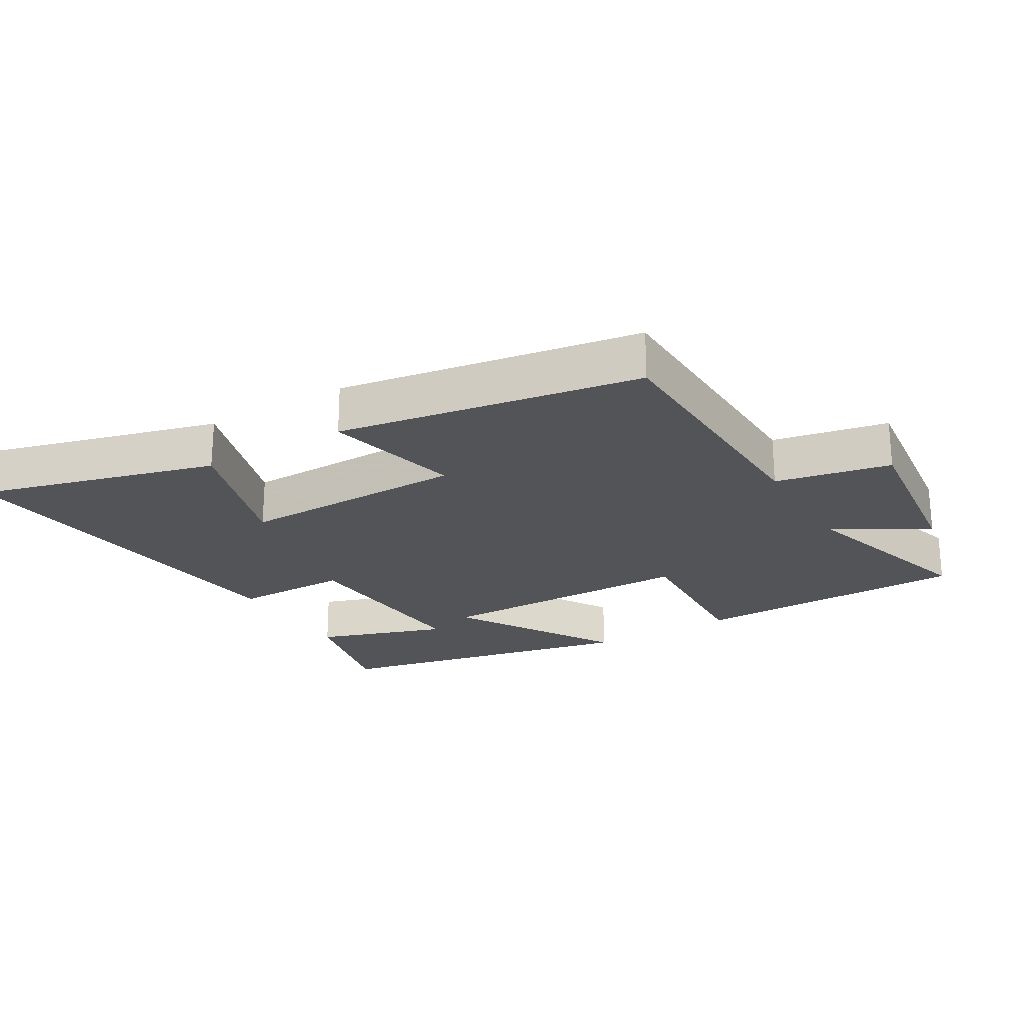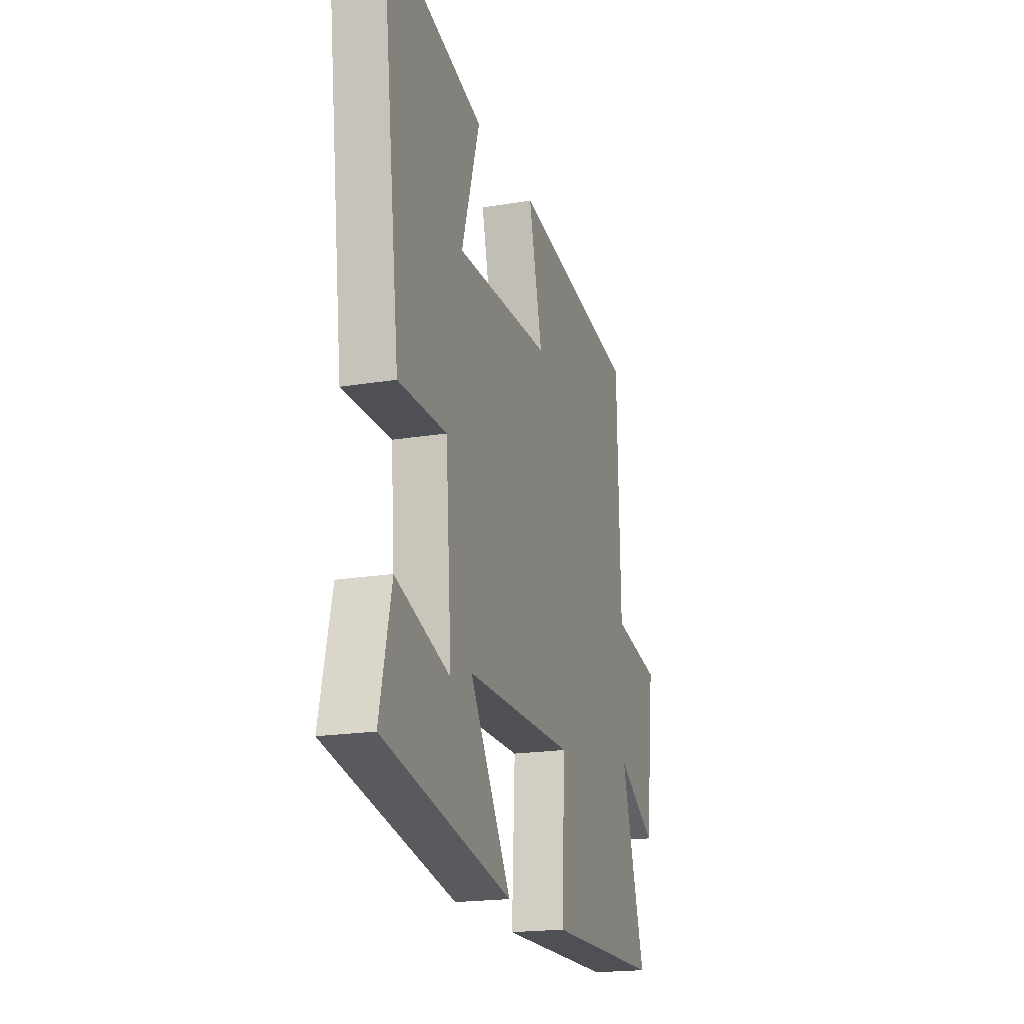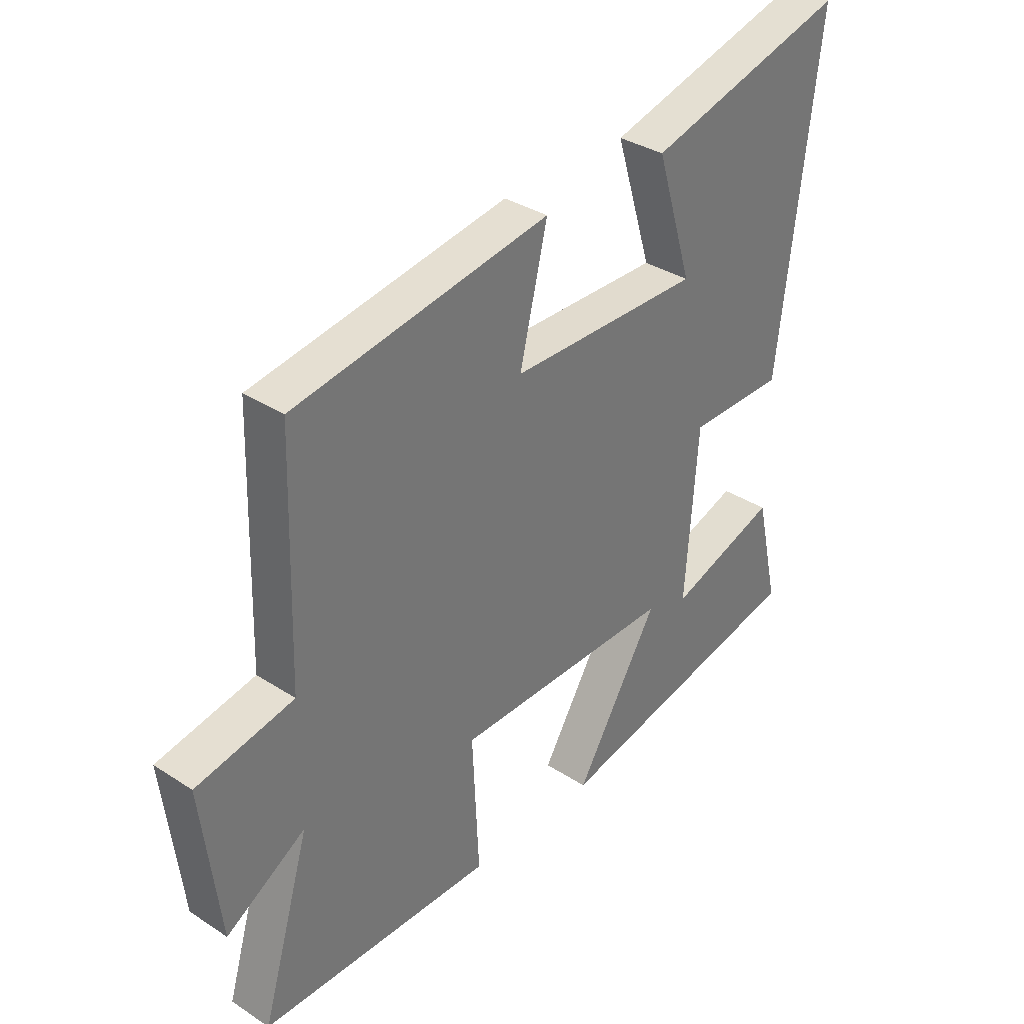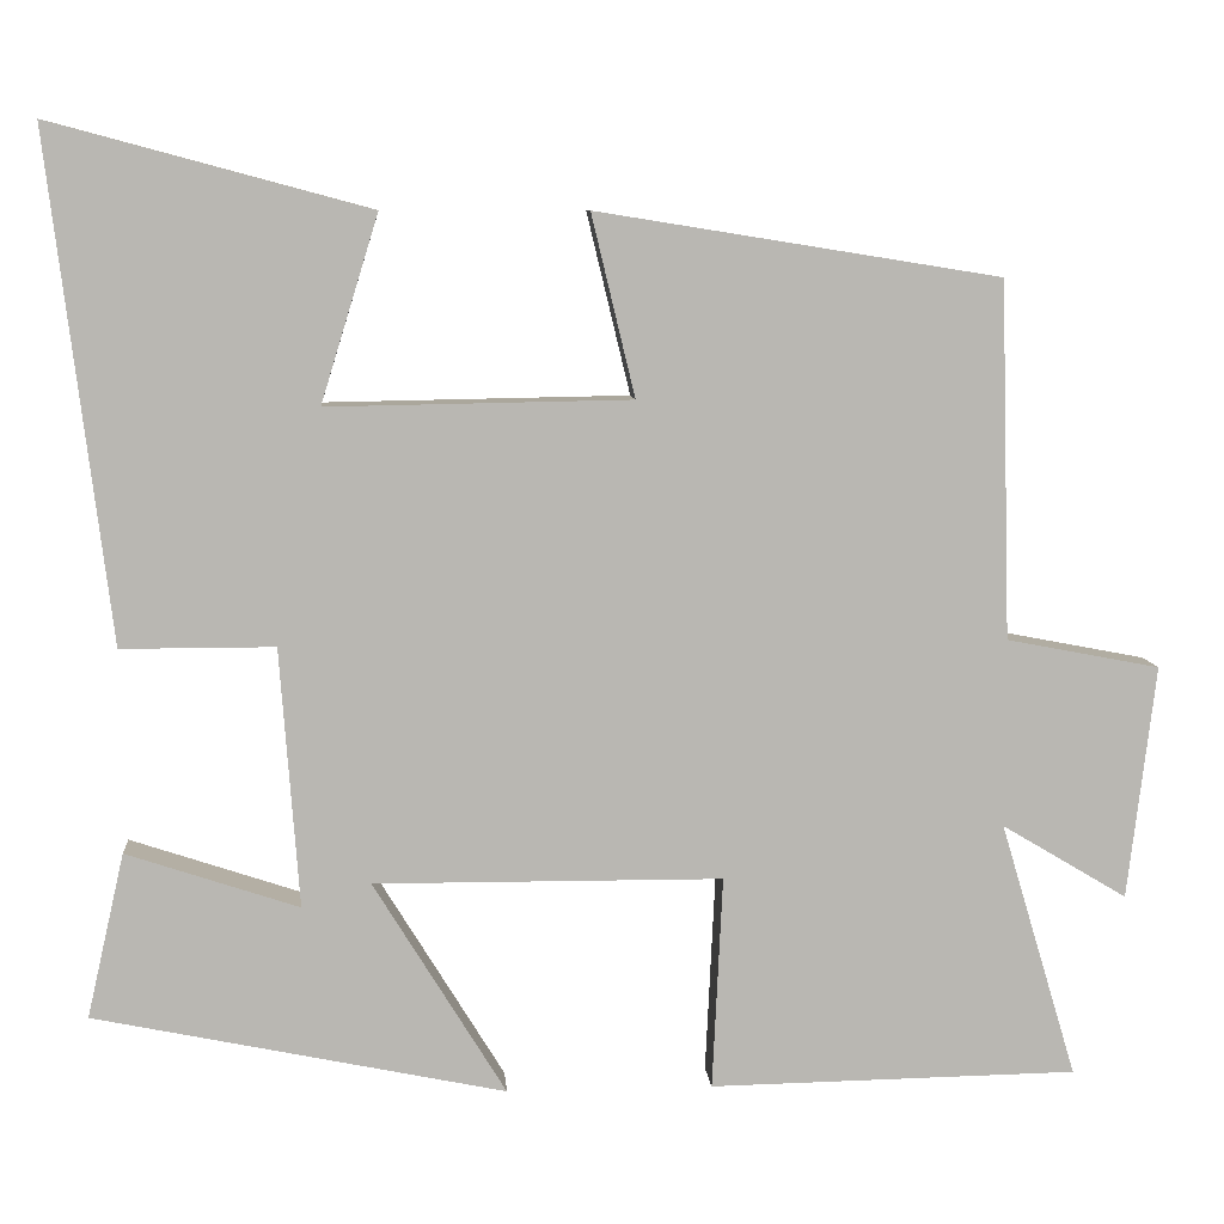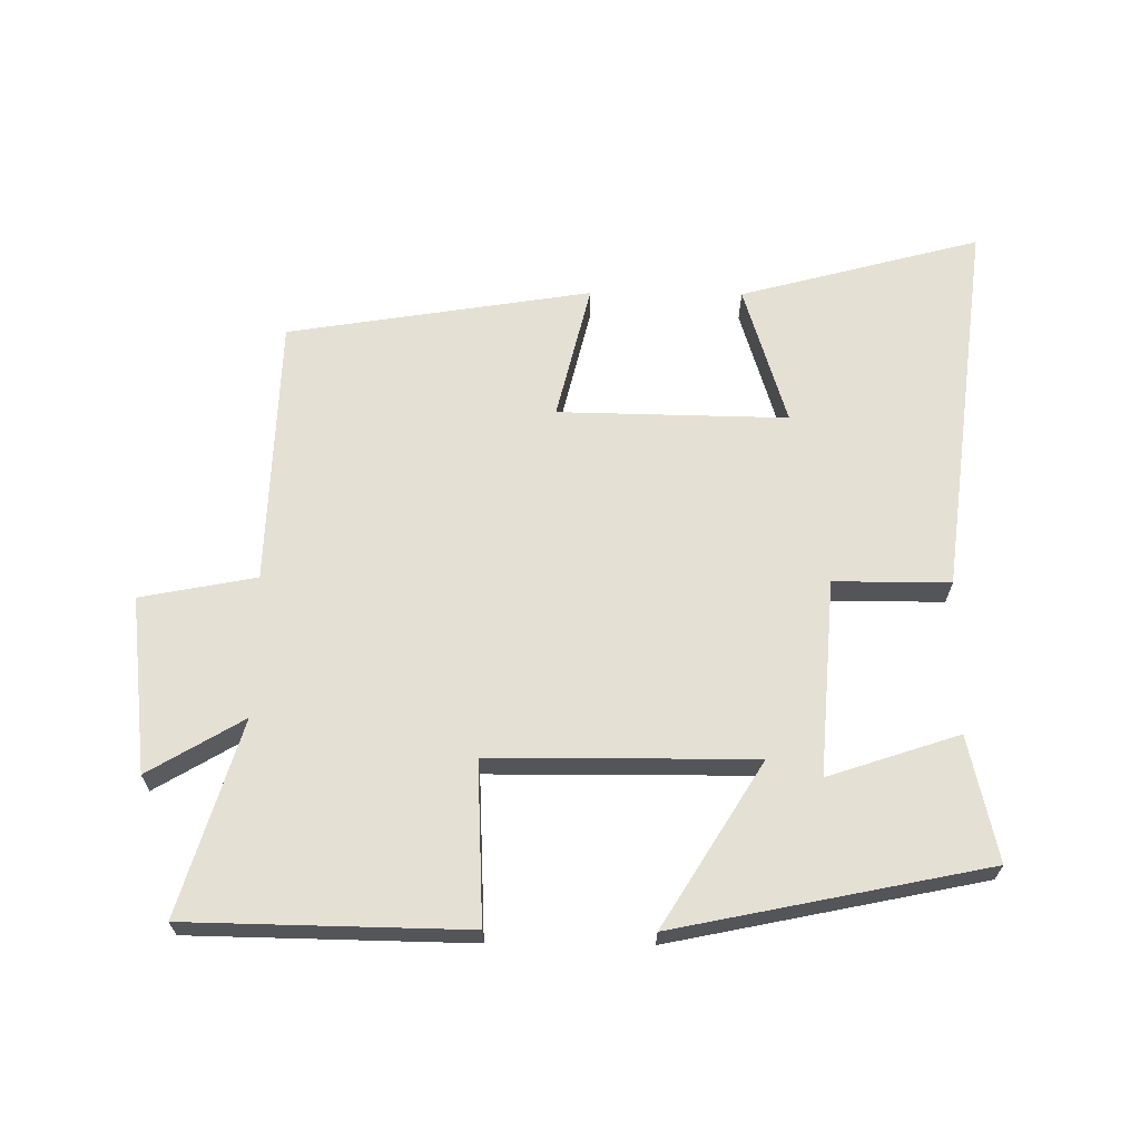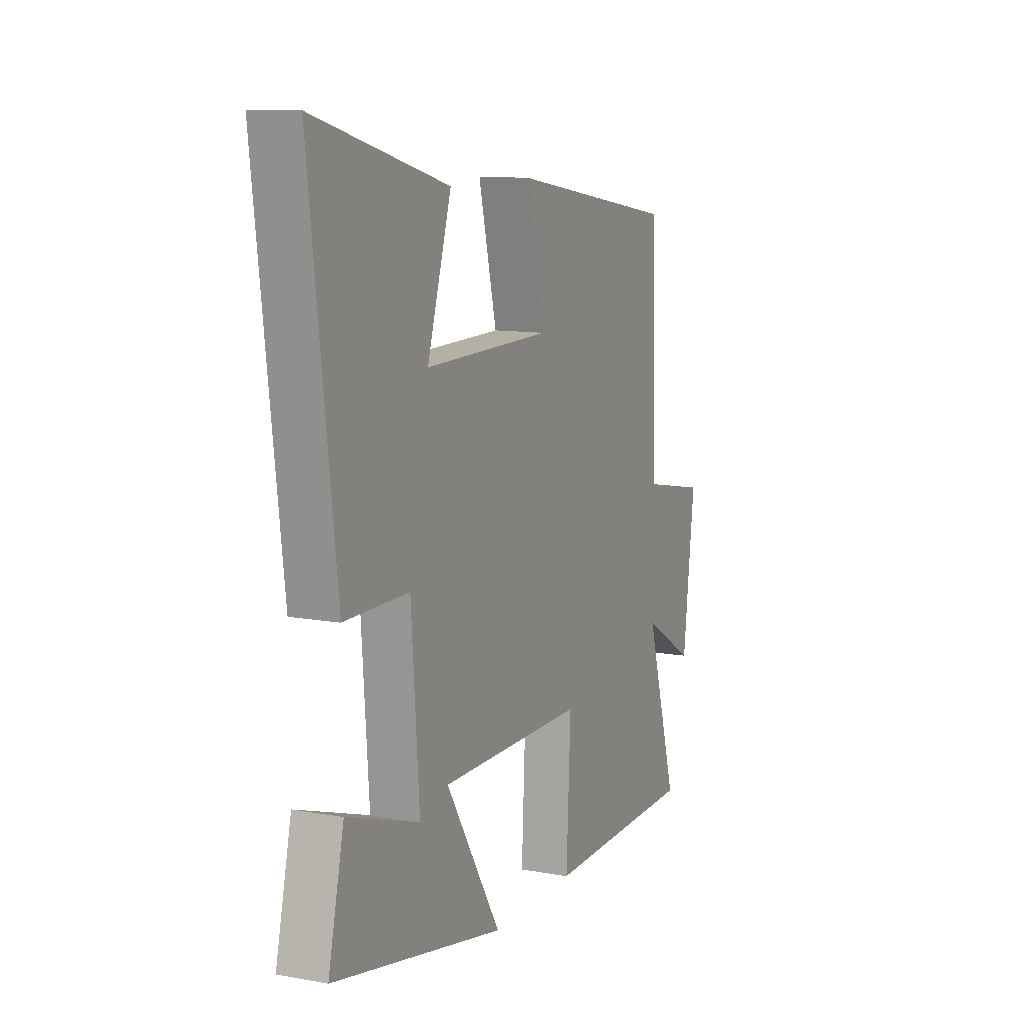
<metadata>
{"format":"obj","ext":"obj","renderer":"f3d","projection":"perspective","resolution":1024,"background":"white","views":[{"elev":-23.3,"azim":30.5,"up":"+Y"},{"elev":-19.4,"azim":-72.7,"up":"+Z"},{"elev":34.5,"azim":131.1,"up":"+Z"},{"elev":8.3,"azim":-4.5,"up":"+Z"},{"elev":65.6,"azim":-179.4,"up":"+Y"},{"elev":10.8,"azim":-65.7,"up":"+Z"}]}
</metadata>
<code>
v -0.571 0.07 0.598
v -0.206 0.07 0.5
v -0.272 0.07 0.286
v 0.076 0.07 0.292
v 0.026 0.07 0.5
v 0.488 0.07 0.426
v 0.5 0.07 0.017
v 0.676 0.07 -0.017
v 0.644 0.07 -0.285
v 0.5 0.07 -0.199
v 0.588 0.07 -0.493
v 0.165 0.07 -0.5
v 0.177 0.07 -0.255
v -0.223 0.07 -0.253
v -0.071 0.07 -0.5
v -0.543 0.07 -0.402
v -0.5 0.07 -0.213
v -0.302 0.07 -0.279
v -0.324 0.07 0.019
v -0.5 0.07 0.019
v -0.571 0 0.598
v -0.206 0 0.5
v -0.272 0 0.286
v 0.076 0 0.292
v 0.026 0 0.5
v 0.488 0 0.426
v 0.5 0 0.017
v 0.676 0 -0.017
v 0.644 0 -0.285
v 0.5 0 -0.199
v 0.588 0 -0.493
v 0.165 0 -0.5
v 0.177 0 -0.255
v -0.223 0 -0.253
v -0.071 0 -0.5
v -0.543 0 -0.402
v -0.5 0 -0.213
v -0.302 0 -0.279
v -0.324 0 0.019
v -0.5 0 0.019
f 19 20 1
f 15 16 17 18
f 14 15 18
f 14 18 19
f 13 14 19
f 10 11 12 13
f 10 13 19
f 7 8 9 10
f 6 7 10
f 5 6 10
f 4 5 10
f 3 4 10 19
f 1 2 3
f 1 3 19
f 21 40 39
f 38 37 36 35
f 38 35 34
f 39 38 34
f 39 34 33
f 33 32 31 30
f 39 33 30
f 30 29 28 27
f 30 27 26
f 30 26 25
f 30 25 24
f 39 30 24 23
f 23 22 21
f 39 23 21
f 1 21 22 2
f 2 22 23 3
f 3 23 24 4
f 4 24 25 5
f 5 25 26 6
f 6 26 27 7
f 7 27 28 8
f 8 28 29 9
f 9 29 30 10
f 10 30 31 11
f 11 31 32 12
f 12 32 33 13
f 13 33 34 14
f 14 34 35 15
f 15 35 36 16
f 16 36 37 17
f 17 37 38 18
f 18 38 39 19
f 19 39 40 20
f 20 40 21 1

</code>
